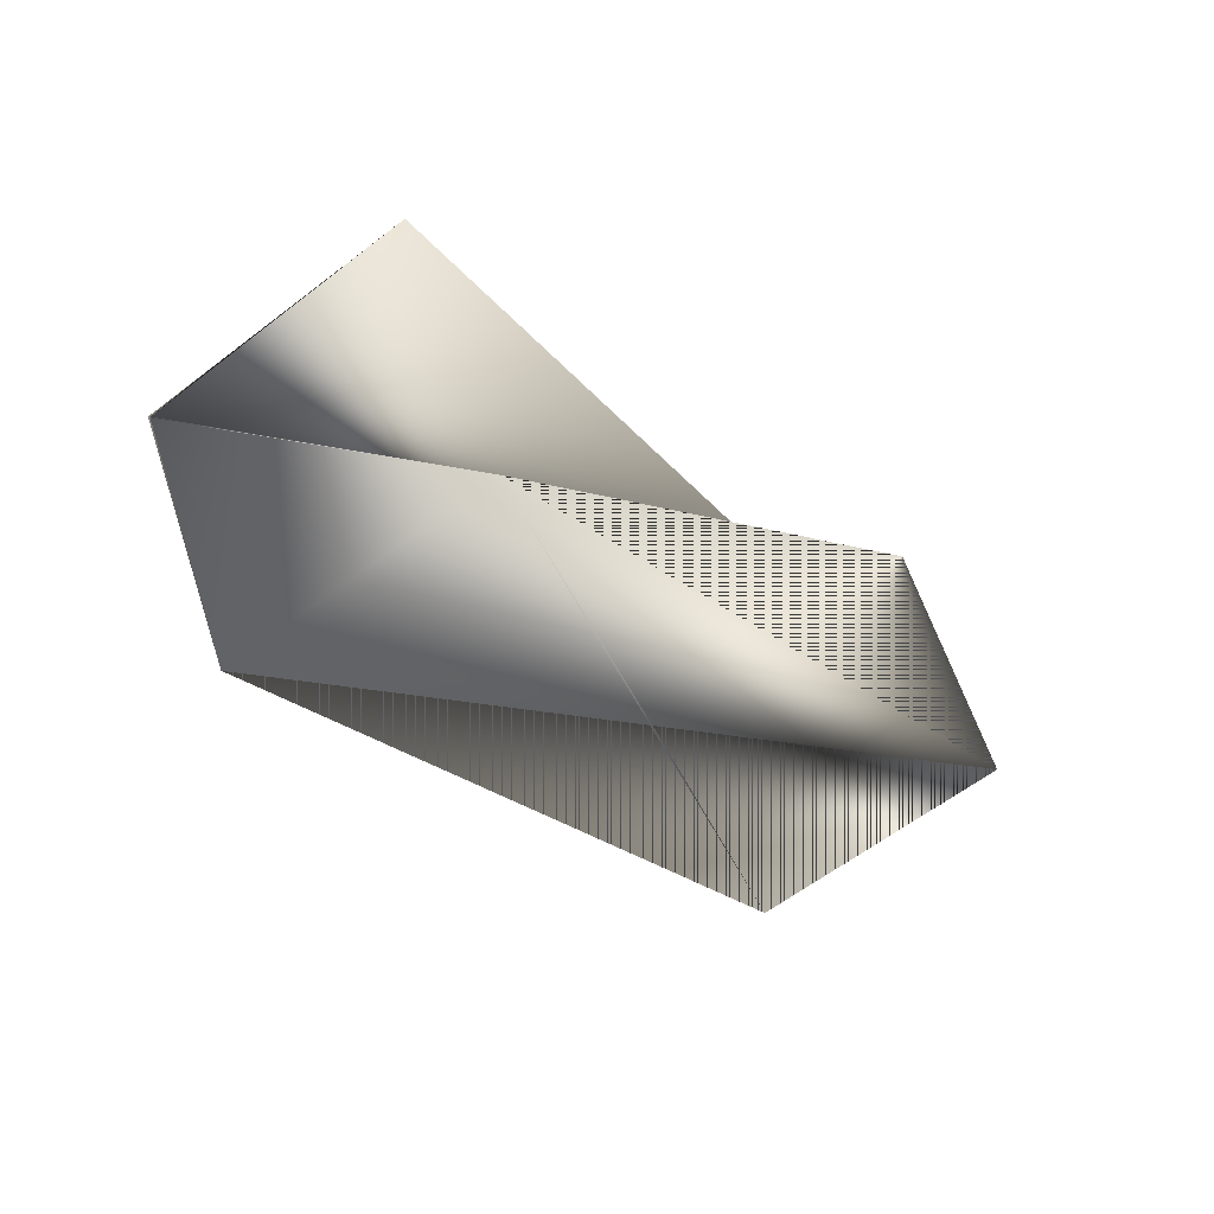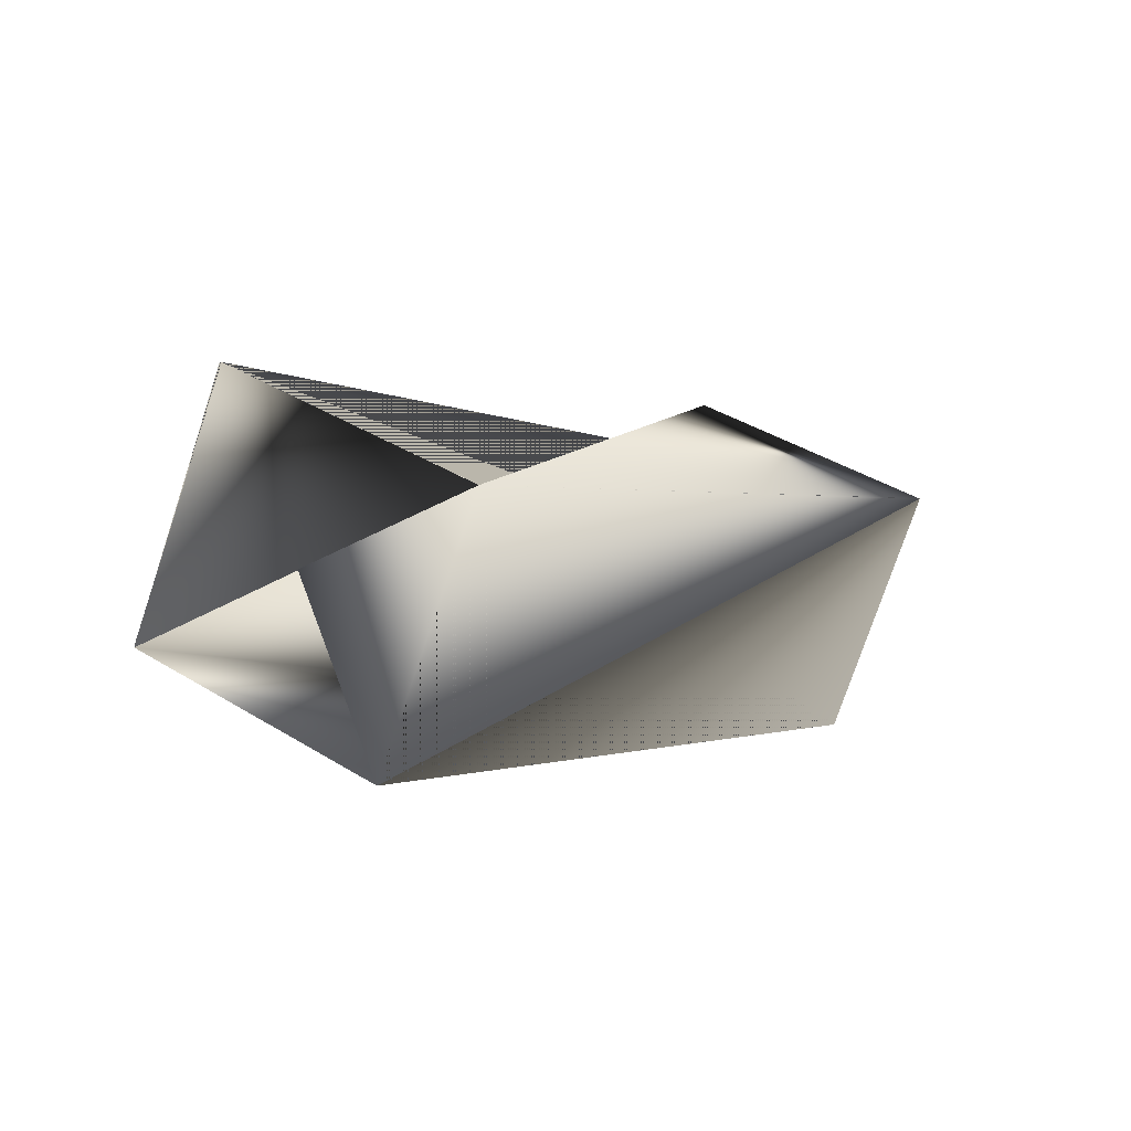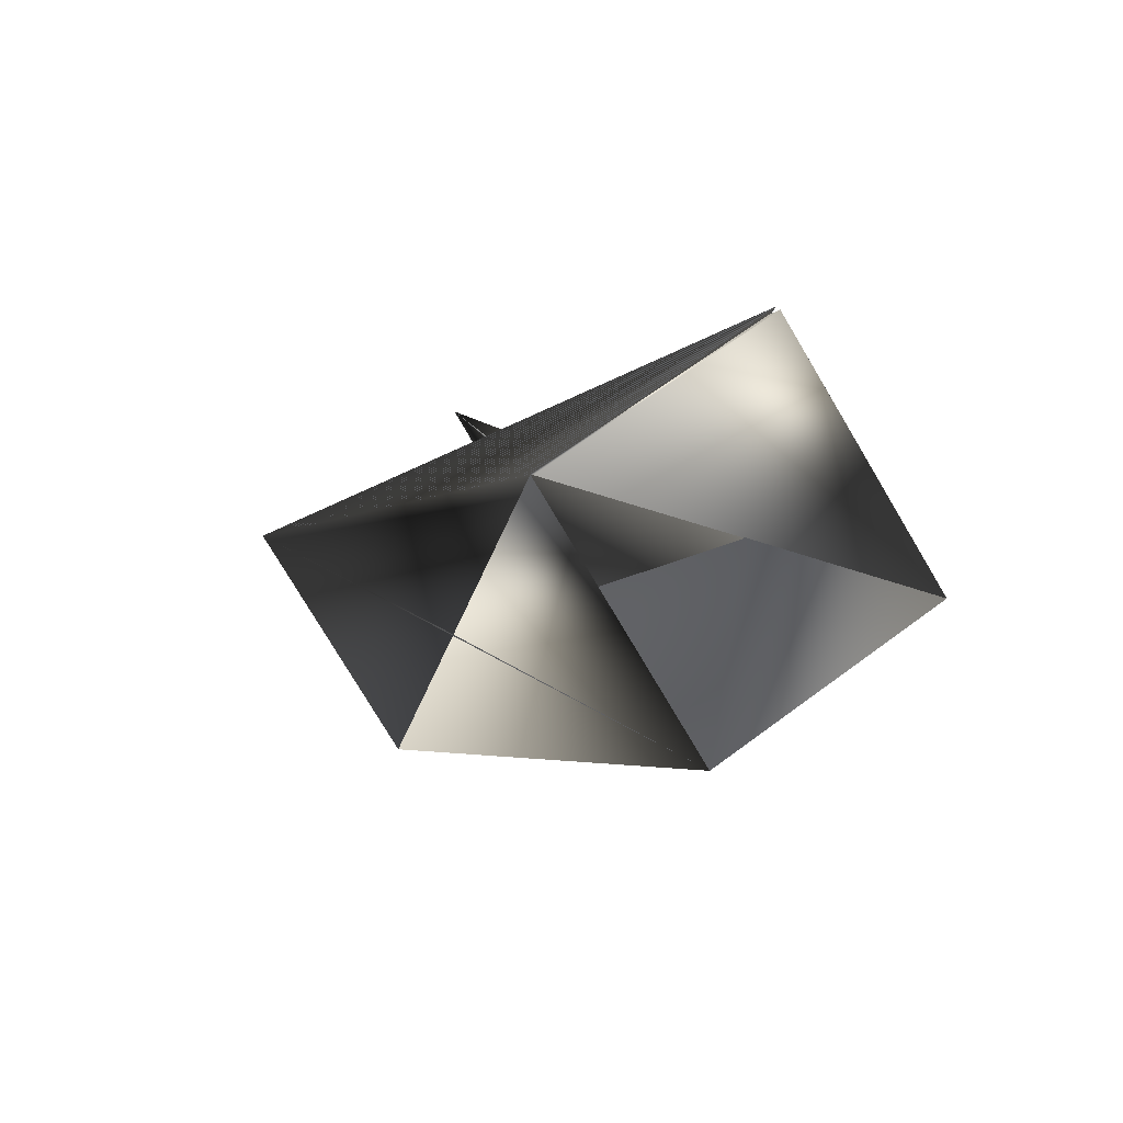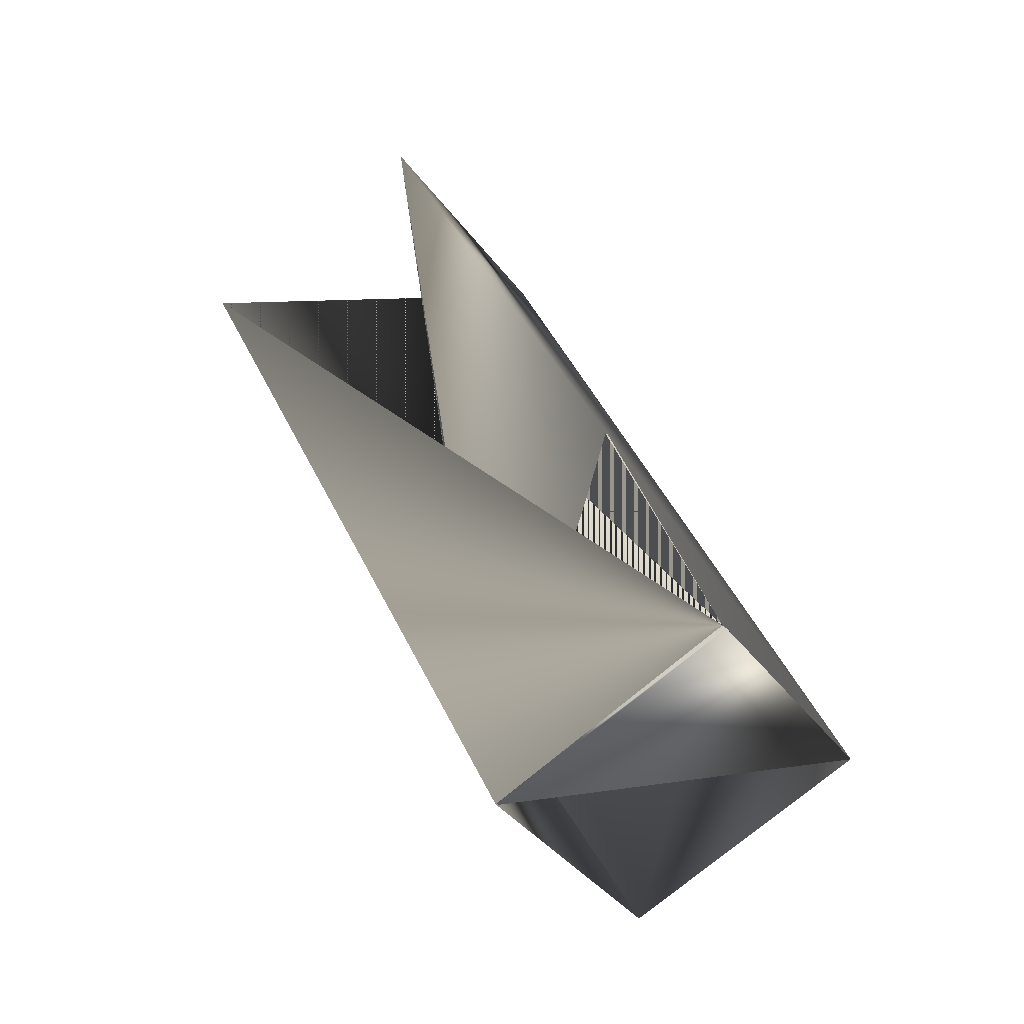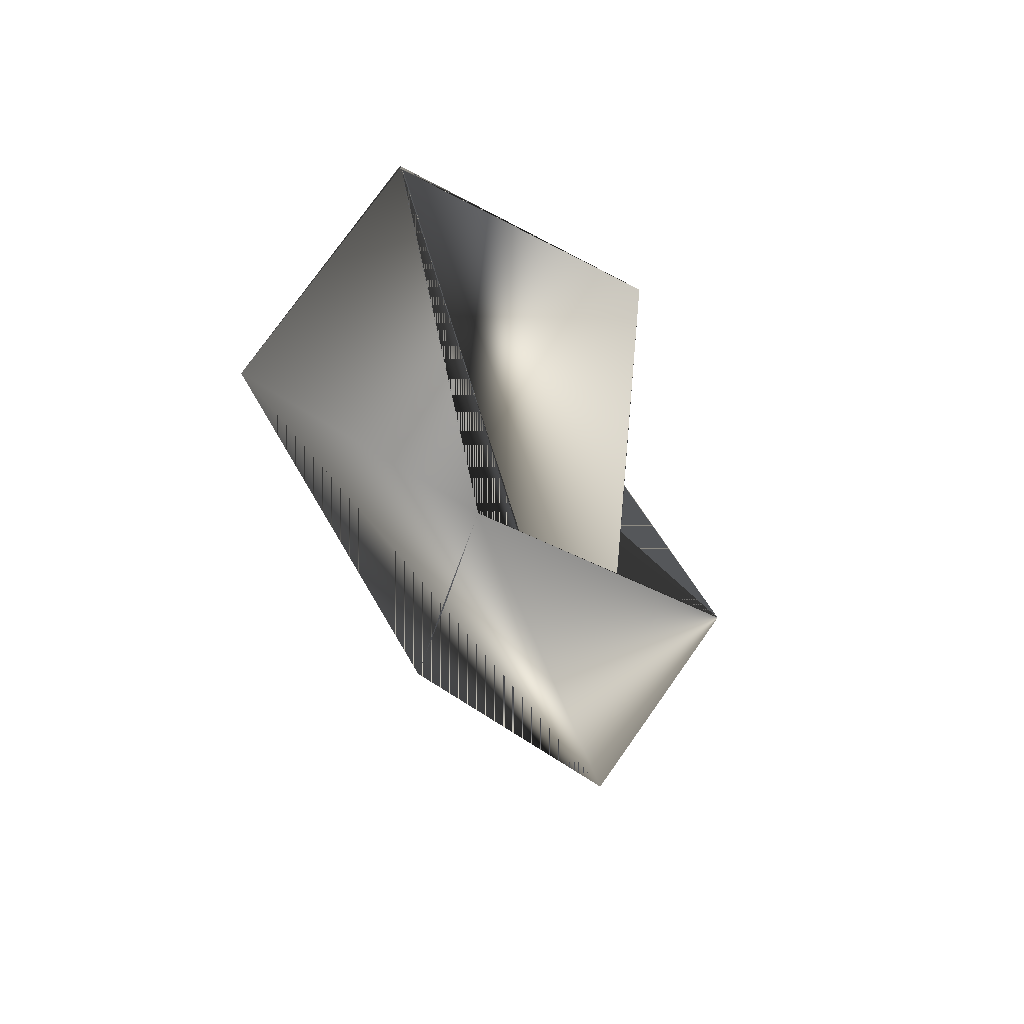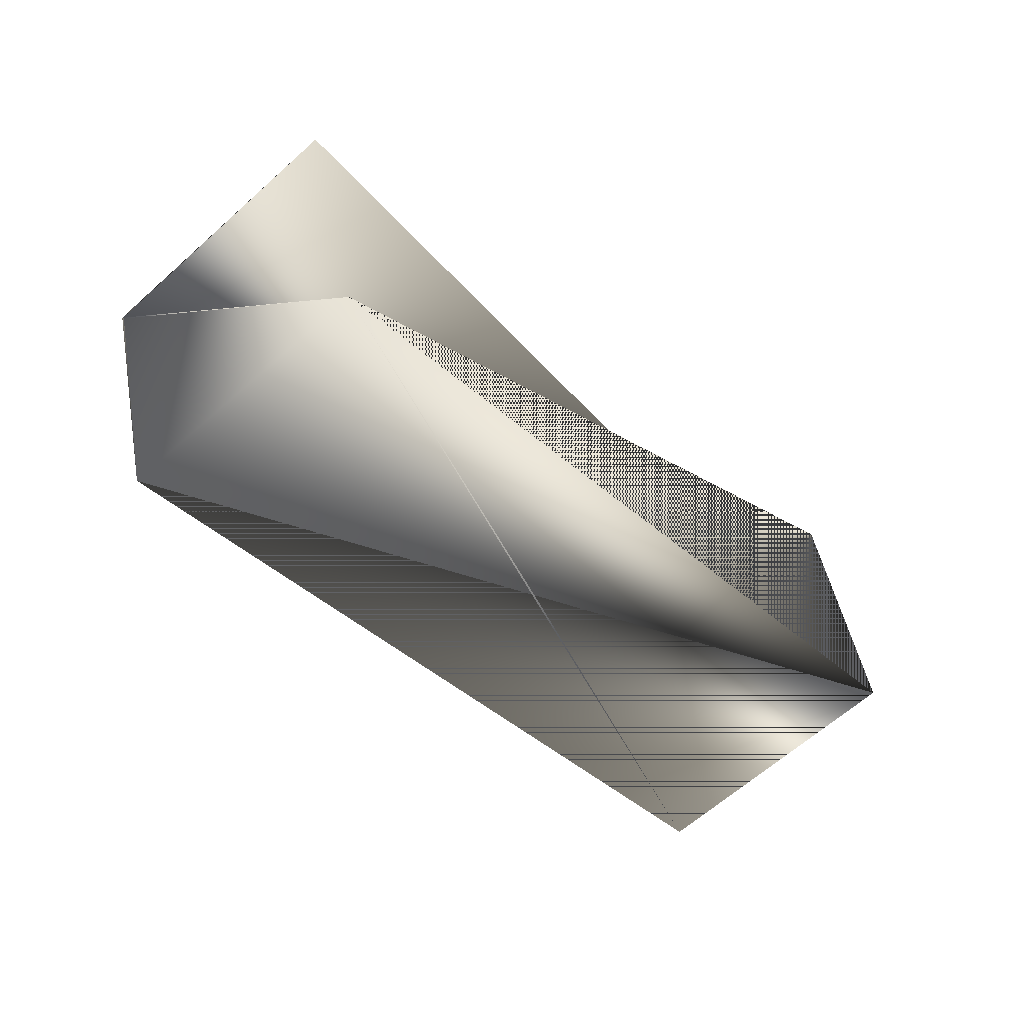
<metadata>
{"format":"obj","ext":"obj","renderer":"f3d","projection":"perspective","resolution":1024,"background":"white","views":[{"elev":14.6,"azim":147.1,"up":"+Y"},{"elev":-35.6,"azim":-34.3,"up":"+Y"},{"elev":-35.2,"azim":-97.7,"up":"+Y"},{"elev":9.3,"azim":-99.1,"up":"+Y"},{"elev":-39.8,"azim":130.9,"up":"+Z"},{"elev":1.7,"azim":157.0,"up":"+Y"}]}
</metadata>
<code>
v 0.1649 0.3085 0.03619
v -0.06814 0.2288 0.171
v 0.1528 0.3617 0.1021
v -0.1184 0.2848 0.1155
v -0.1063 0.2306 0.05083
v -0.05654 0.1755 0.1051
v 0.1152 0.3627 -0.01811
v 0.1533 0.3617 0.1021
v 0.1036 0.4168 0.04779
v -0.1068 0.2306 0.05204
v -0.1184 0.2839 0.1167
v 0.1533 0.3617 0.1009
f 1 2 3
f 1 4 5
f 1 6 2
f 1 7 5
f 1 5 6
f 1 5 4
f 1 3 7
f 2 1 5
f 2 6 1
f 2 7 5
f 2 8 6
f 2 5 7
f 2 5 9
f 2 9 8
f 2 10 3
f 2 11 10
f 2 6 11
f 12 4 8
f 12 4 5
f 12 8 9
f 12 8 4
f 12 5 4
f 12 9 8
f 5 10 11
f 5 11 7
f 5 7 3
f 5 8 9
f 5 3 8
f 5 9 10
f 5 1 8
f 5 7 8
f 5 8 1
f 5 8 3
f 5 3 7
f 3 1 6
f 3 8 1
f 3 8 9
f 3 9 8
f 3 6 8
f 4 1 8
f 4 7 5
f 4 5 1
f 4 5 7
f 4 1 5
f 4 8 1
f 10 5 3
f 10 9 5
f 11 6 7
f 1 6 5
f 1 8 6
f 6 8 7
f 7 3 5

</code>
